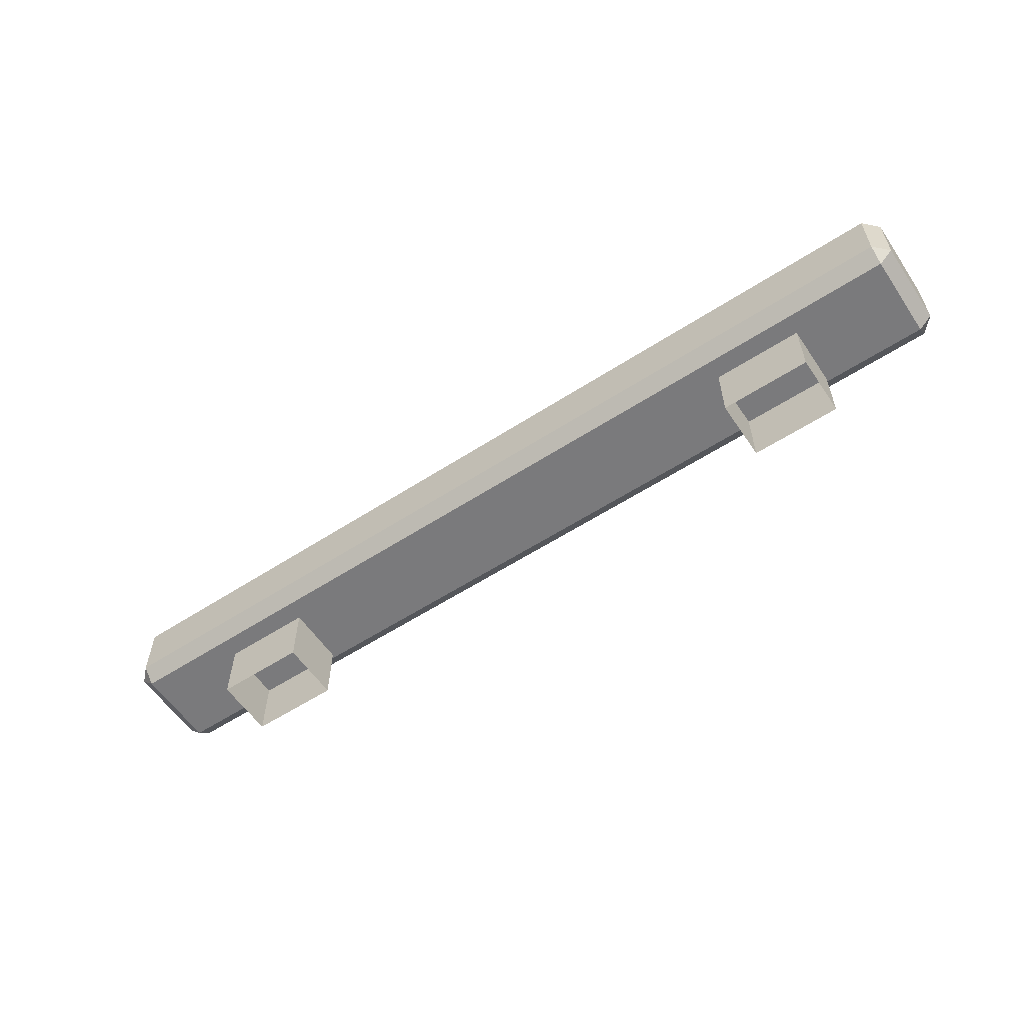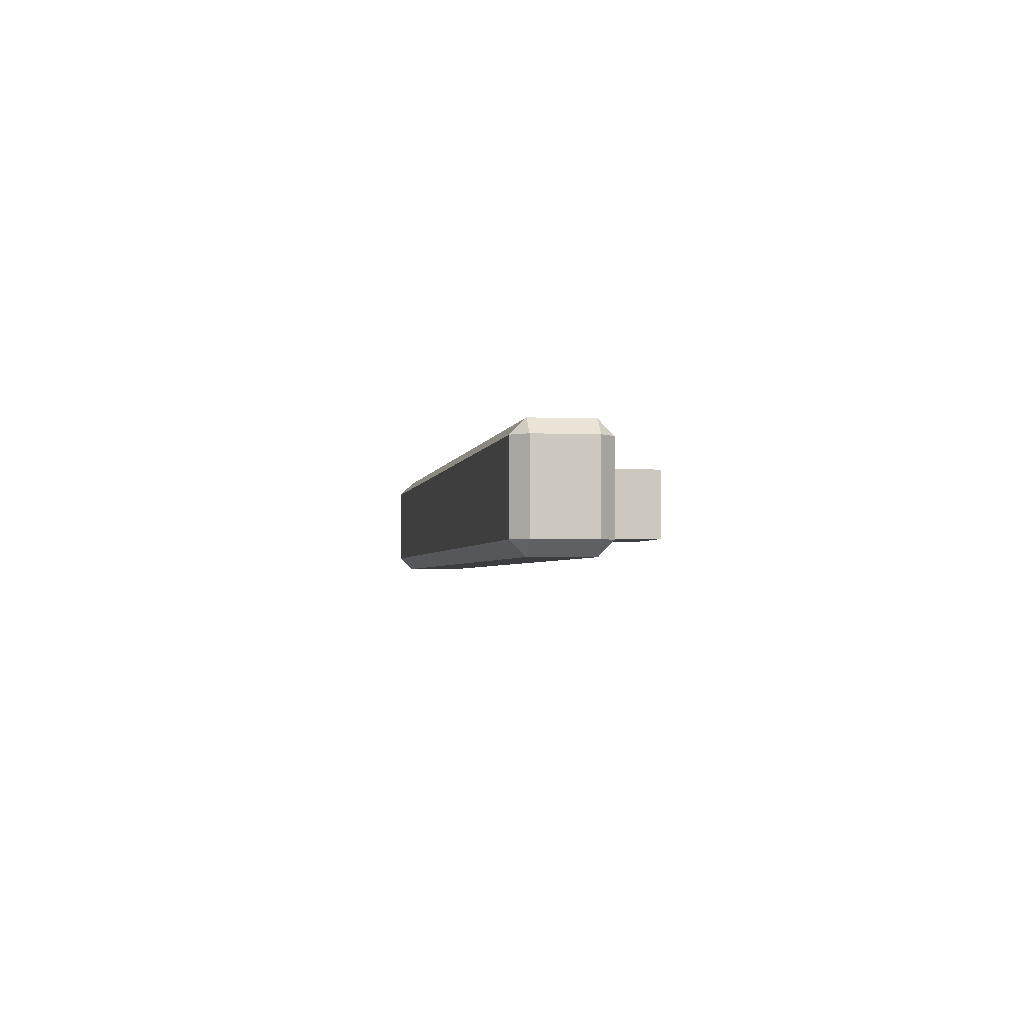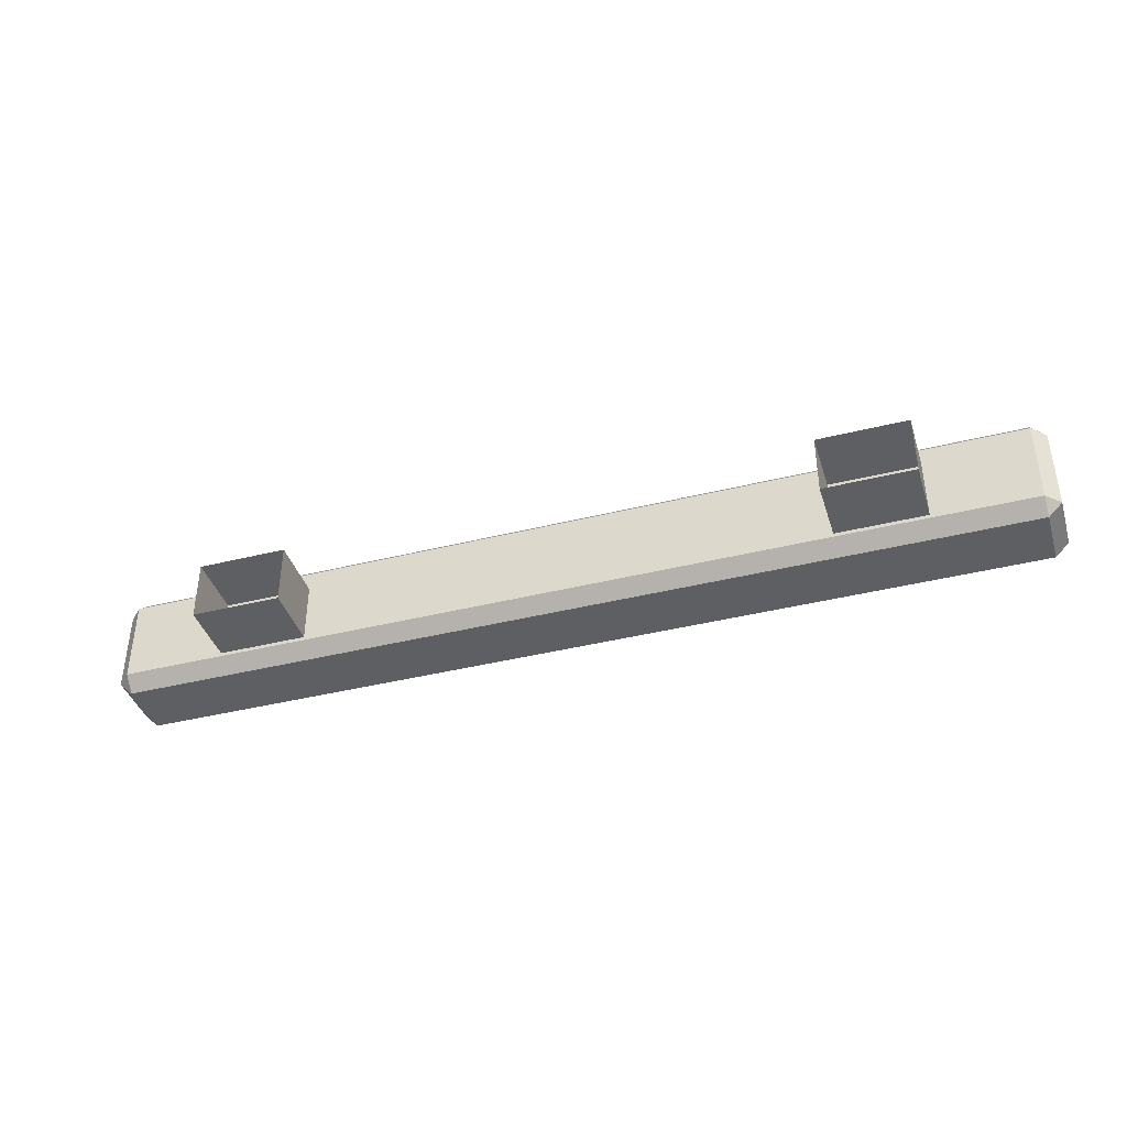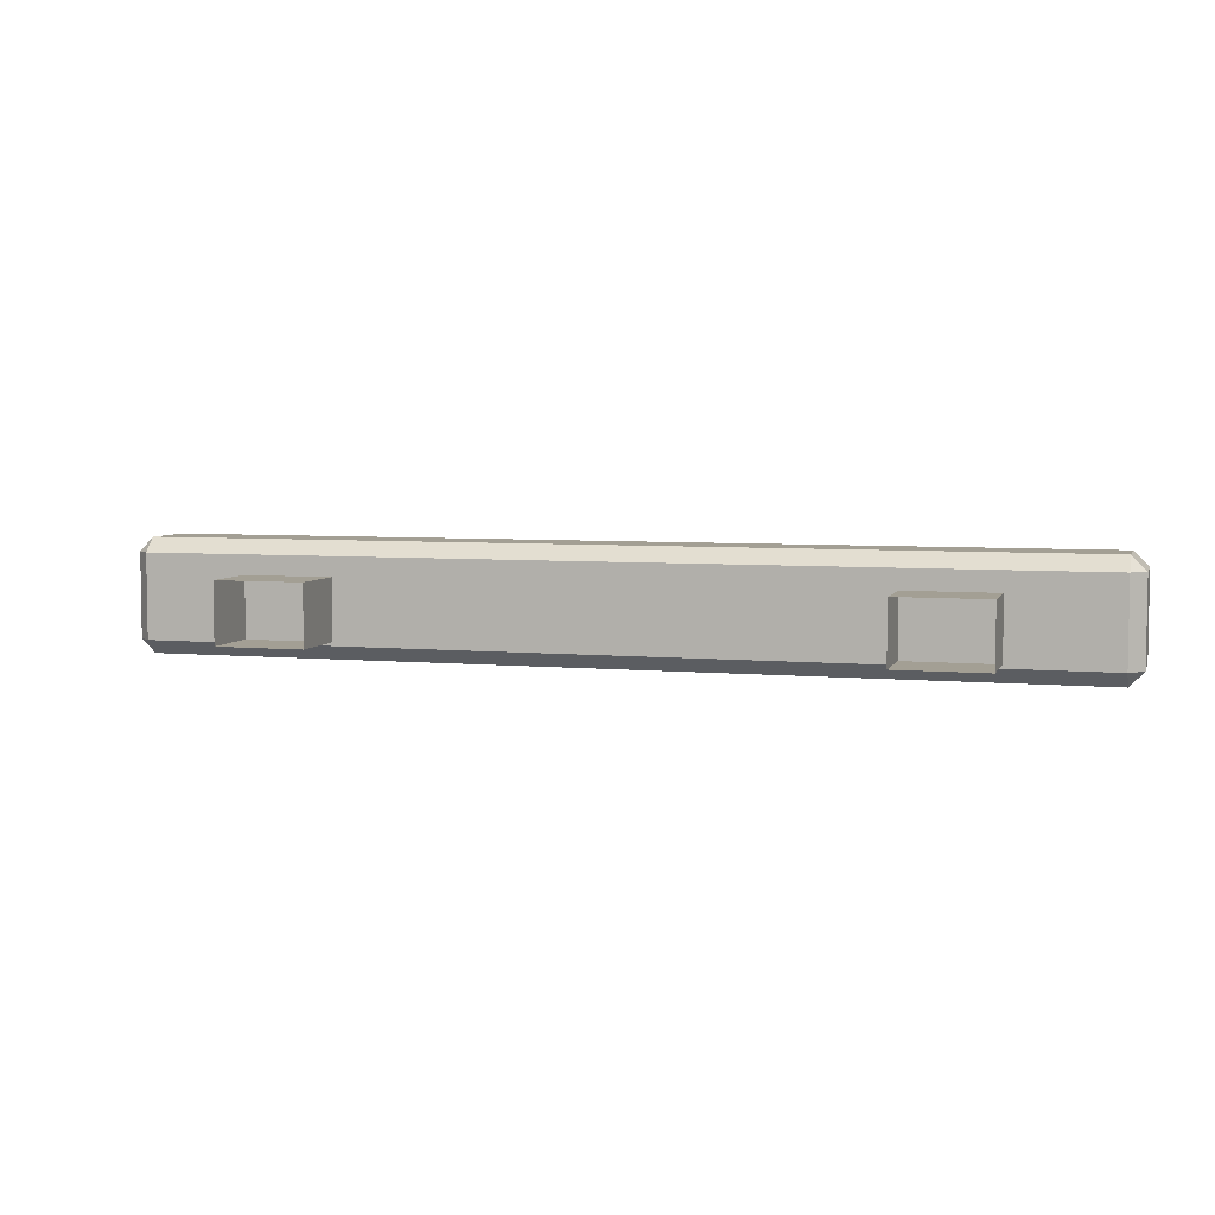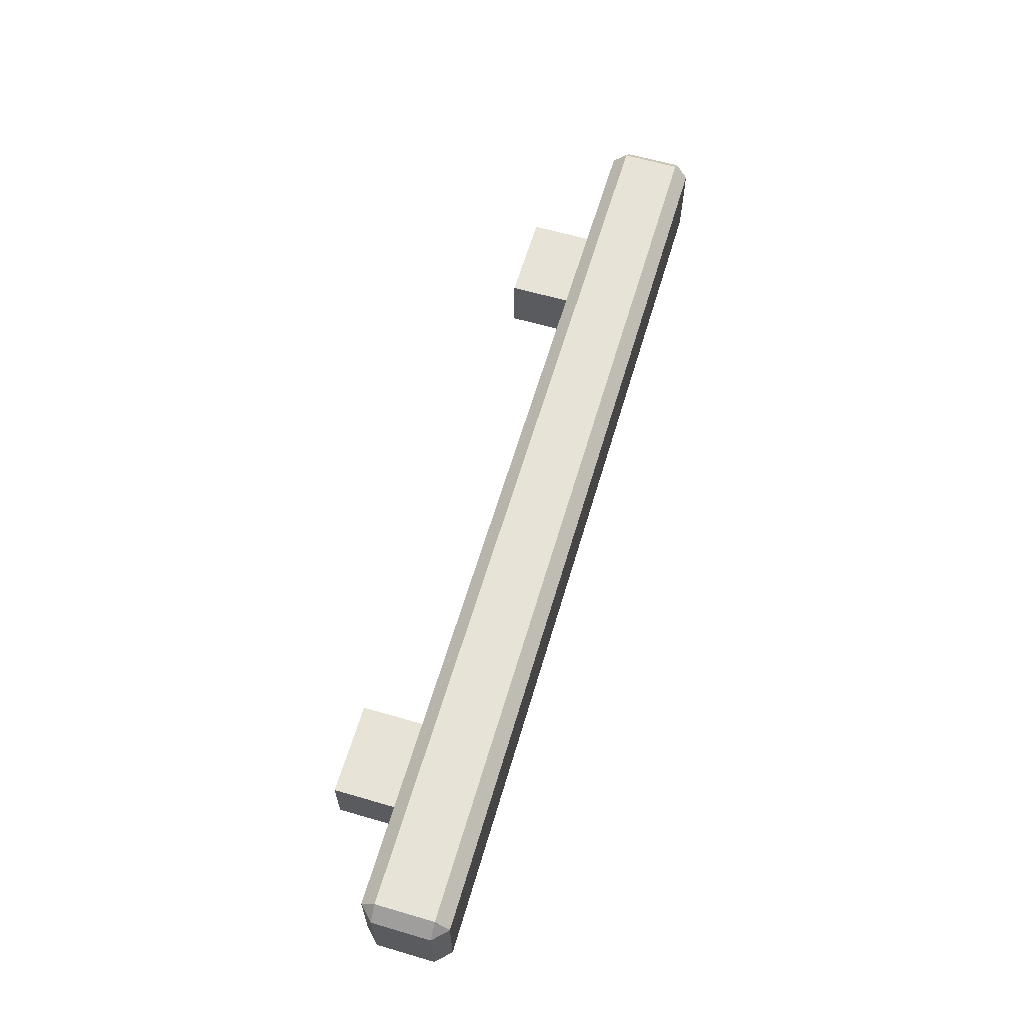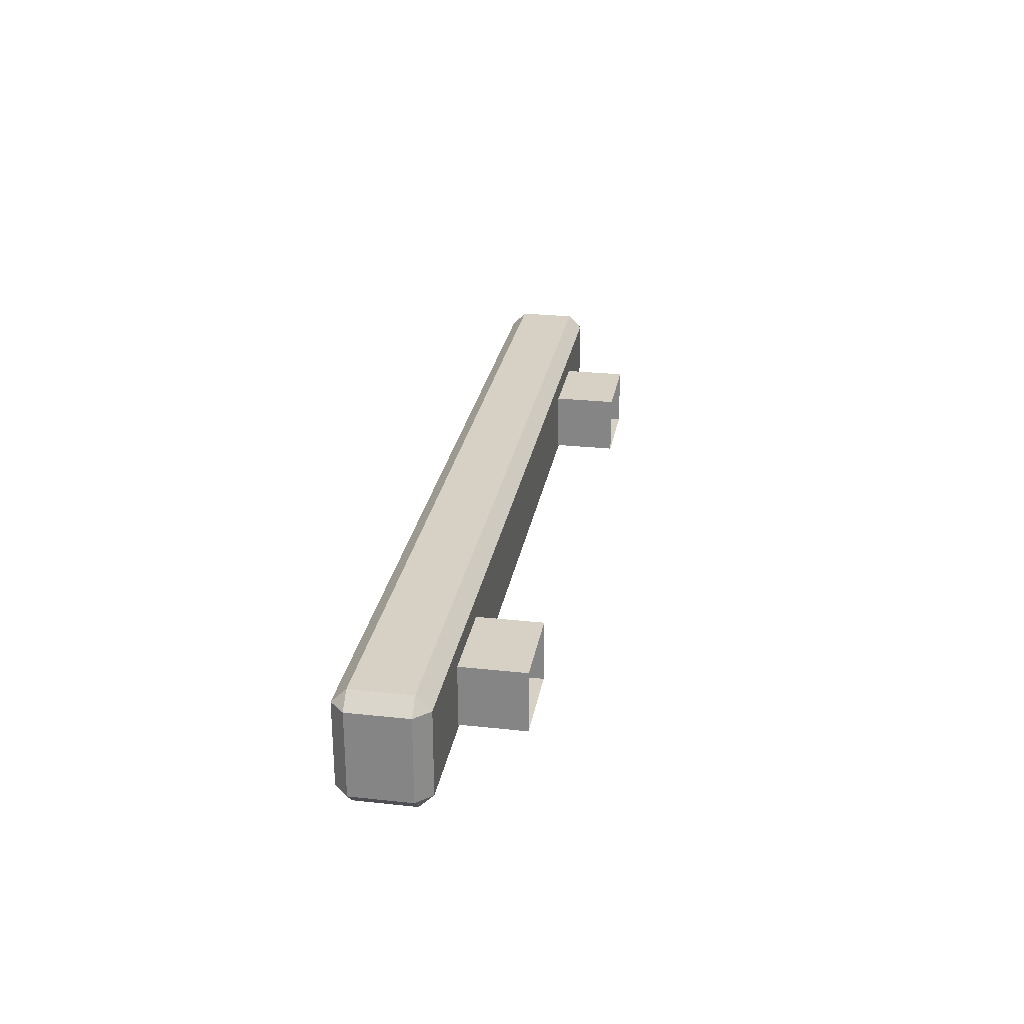
<metadata>
{"format":"obj","ext":"obj","renderer":"f3d","projection":"perspective","resolution":1024,"background":"white","views":[{"elev":-58.2,"azim":-146.2,"up":"+Z"},{"elev":-2.5,"azim":80.9,"up":"+Y"},{"elev":-40.1,"azim":-162.9,"up":"+Y"},{"elev":5.3,"azim":-163.7,"up":"+Y"},{"elev":62.3,"azim":-73.5,"up":"+Y"},{"elev":26.6,"azim":99.7,"up":"+Y"}]}
</metadata>
<code>
v 12.15 69.47 31.81
v 10.18 69.47 31.81
v 12.15 70.82 31.81
v 10.18 70.82 31.81
v 12.15 70.82 30.19
v 10.18 70.82 30.19
v 12.15 69.47 30.19
v 10.18 69.47 30.19
v -3.441 69.47 31.81
v -1.474 69.47 31.81
v -3.441 70.82 31.81
v -1.474 70.82 31.81
v -3.441 70.82 30.19
v -1.474 70.82 30.19
v -3.441 69.47 30.19
v -1.474 69.47 30.19
v -6.029 69.39 33.2
v -5.717 69.08 33.2
v -5.717 69.39 33.51
v 14.42 69.08 33.2
v 14.73 69.39 33.2
v 14.42 69.39 33.51
v -5.717 71.56 33.2
v -6.029 71.25 33.2
v -5.717 71.25 33.51
v 14.73 71.25 33.2
v 14.42 71.56 33.2
v 14.42 71.25 33.51
v -5.717 71.25 31.6
v -6.029 71.25 31.91
v -5.717 71.56 31.91
v 14.73 71.25 31.91
v 14.42 71.25 31.6
v 14.42 71.56 31.91
v -5.717 69.08 31.91
v -6.029 69.39 31.91
v -5.717 69.39 31.6
v 14.73 69.39 31.91
v 14.42 69.08 31.91
v 14.42 69.39 31.6
f 3 5 6 4
f 7 1 2 8
f 2 4 6 8
f 7 5 3 1
f 11 12 14 13
f 15 16 10 9
f 10 16 14 12
f 15 9 11 13
f 35 39 20 18
f 22 28 25 19
f 24 30 36 17
f 38 32 26 21
f 27 34 31 23
f 33 40 37 29
f 18 17 36 35
f 19 18 20 22
f 17 19 25 24
f 21 20 39 38
f 22 21 26 28
f 24 23 31 30
f 23 25 28 27
f 27 26 32 34
f 30 29 37 36
f 29 31 34 33
f 33 32 38 40
f 35 37 40 39
f 17 18 19
f 20 21 22
f 23 24 25
f 26 27 28
f 29 30 31
f 32 33 34
f 35 36 37
f 38 39 40

</code>
